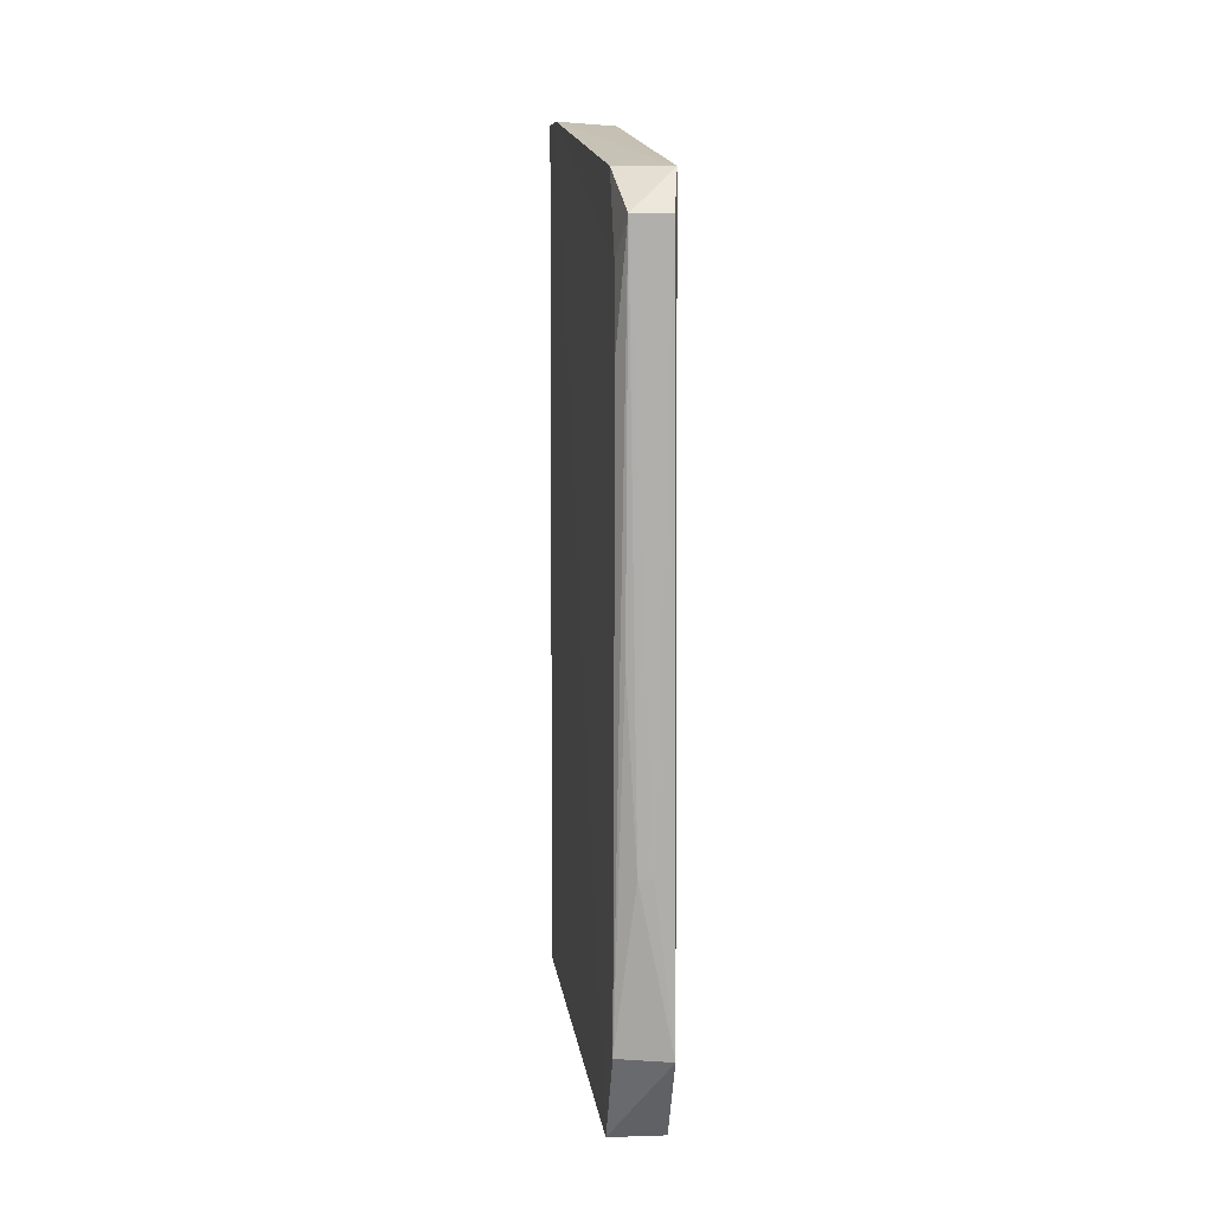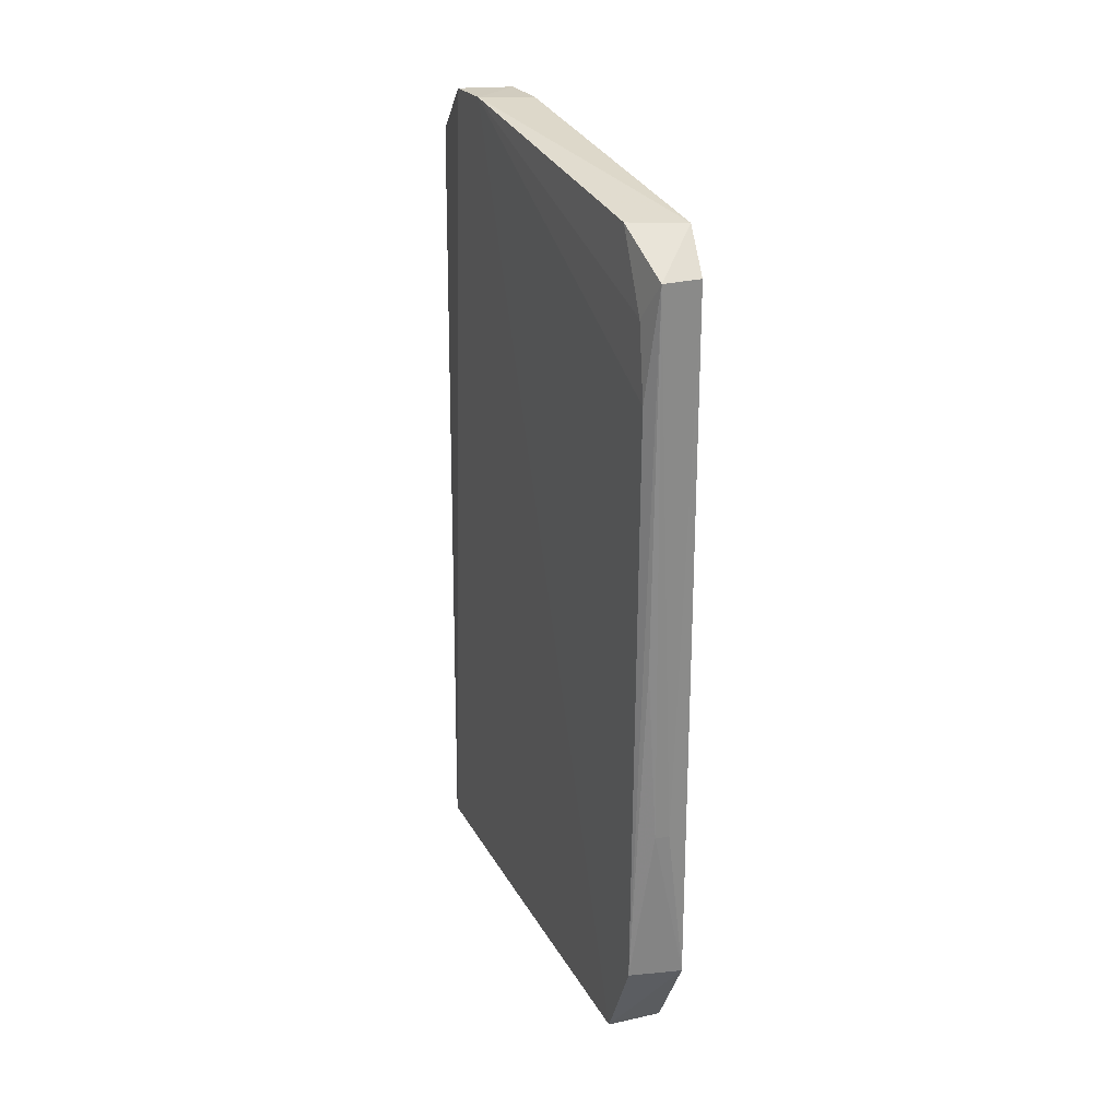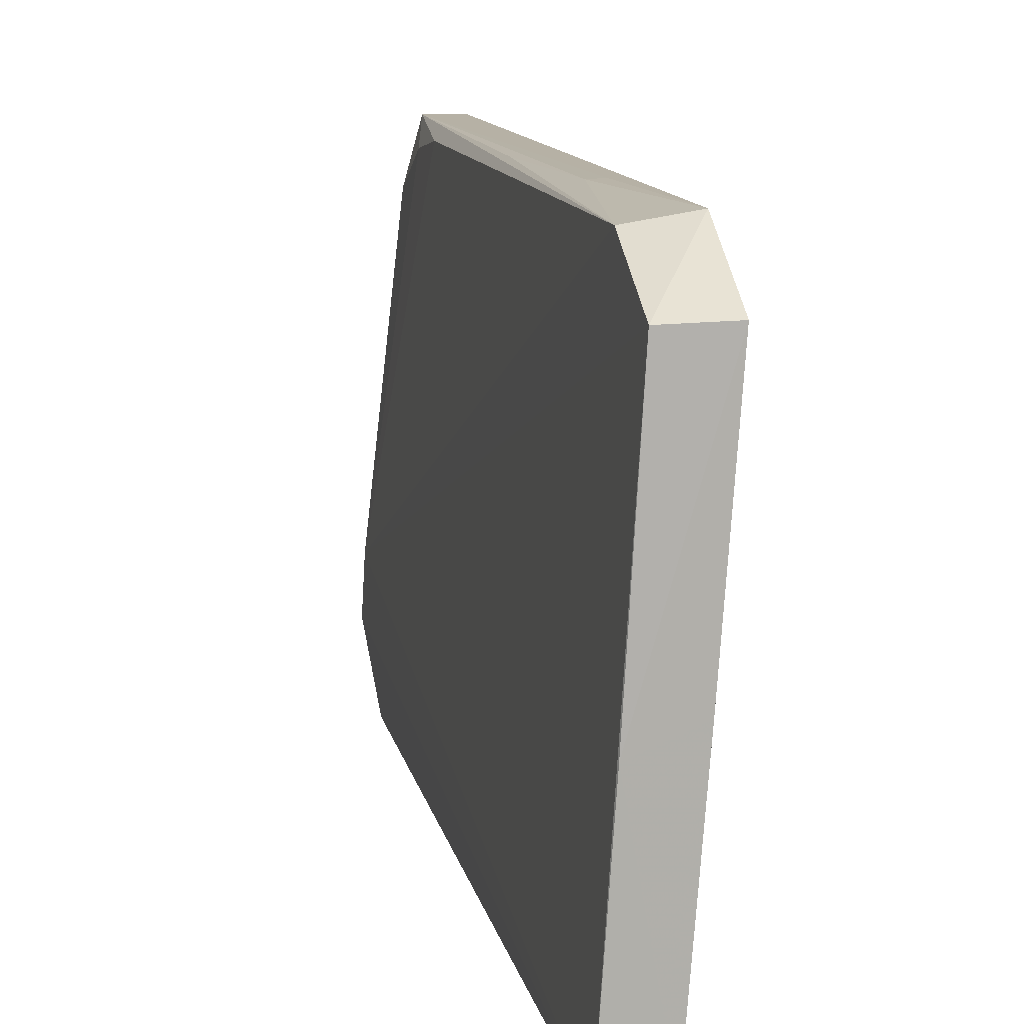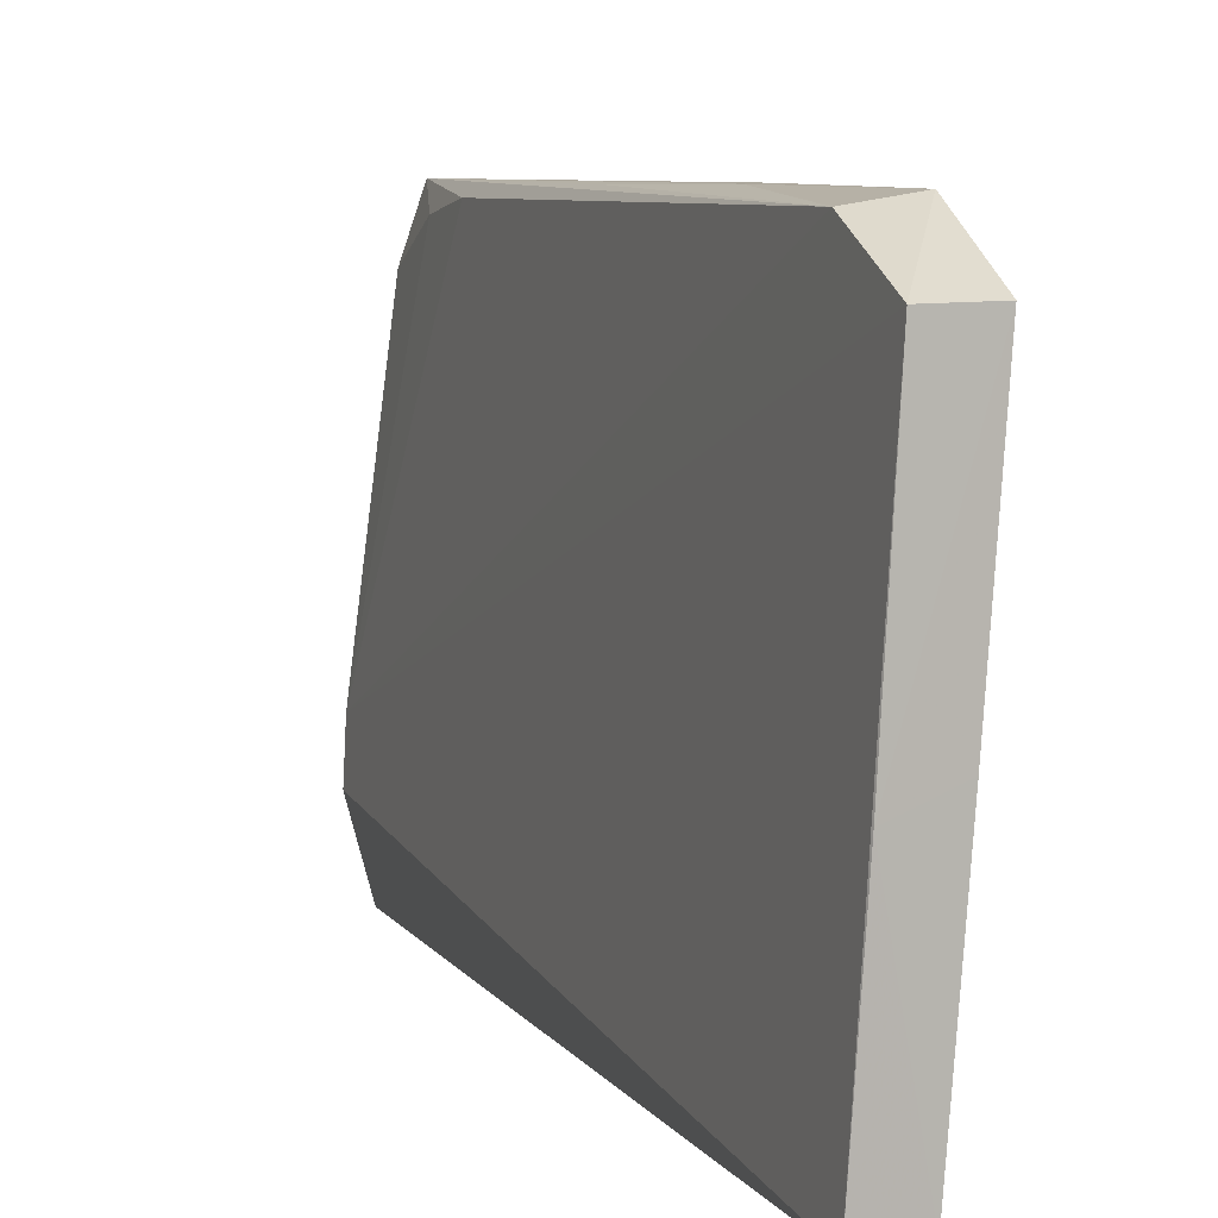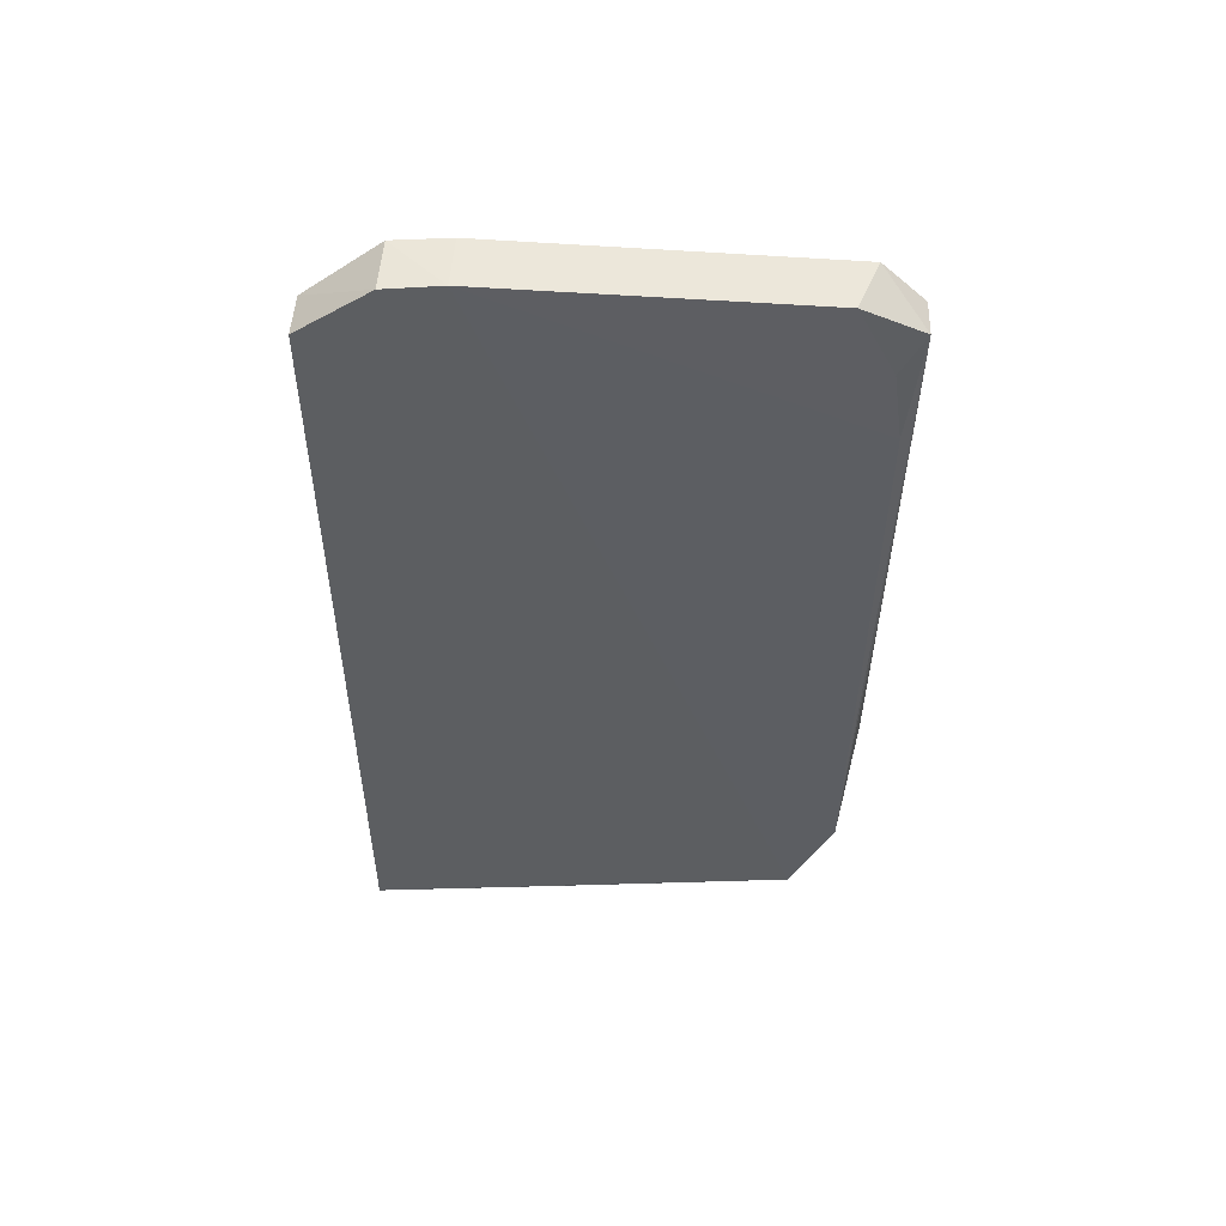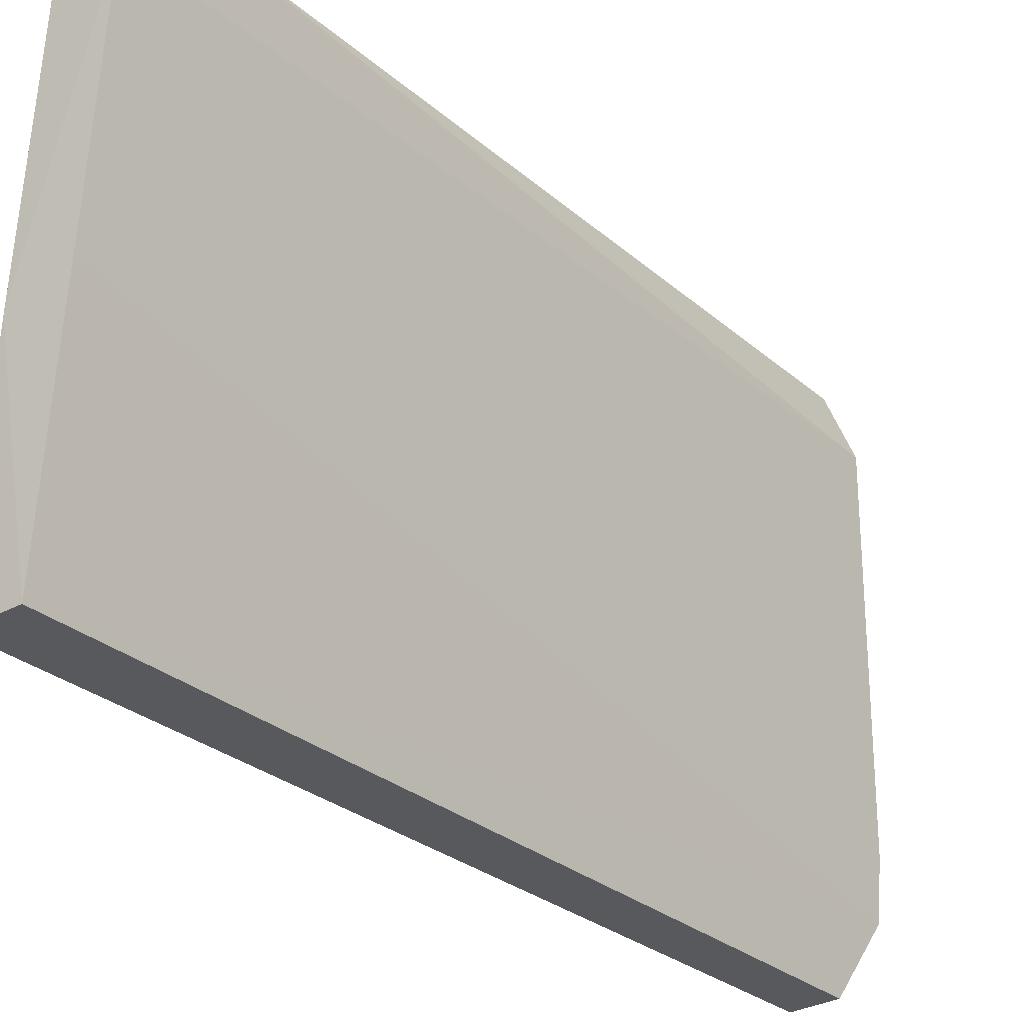
<metadata>
{"format":"obj","ext":"obj","renderer":"f3d","projection":"perspective","resolution":1024,"background":"white","views":[{"elev":11.8,"azim":-4.0,"up":"+Y"},{"elev":26.0,"azim":-19.7,"up":"+Y"},{"elev":11.5,"azim":-11.2,"up":"+Z"},{"elev":6.9,"azim":-19.5,"up":"+Z"},{"elev":52.0,"azim":-88.1,"up":"+Y"},{"elev":-28.5,"azim":37.9,"up":"+Z"}]}
</metadata>
<code>
v 0.04316 0.0288 0.08944
v 0.04351 -0.03116 0.08506
v 0.04108 0.03012 0.05249
v 0.03785 0.0301 0.05237
v 0.03965 -0.02426 0.0882
v 0.03735 -0.03121 0.05236
v 0.03756 0.03449 0.06184
v 0.04358 0.03145 0.08642
v 0.04361 -0.02437 0.08883
v 0.04104 -0.03116 0.0525
v 0.03943 -0.0312 0.08498
v 0.03731 0.03431 0.05779
v 0.03975 0.02602 0.08769
v 0.04183 0.03418 0.06195
v 0.04044 0.02876 0.08948
v 0.03834 -0.03132 0.06726
v 0.03974 0.0205 0.08851
v 0.04153 0.03413 0.05791
v 0.04217 -0.01207 0.08909
v 0.03968 0.03147 0.08495
v 0.04232 -0.03118 0.06883
v 0.04113 -0.01207 0.08905
v 0.04035 0.001587 0.08905
f 9 8 1
f 9 2 8
f 10 6 4
f 10 4 3
f 11 7 6
f 11 5 7
f 11 9 5
f 11 2 9
f 12 3 4
f 12 4 6
f 12 6 7
f 14 8 2
f 14 7 8
f 15 1 8
f 16 2 11
f 16 11 6
f 16 6 10
f 17 13 7
f 17 7 5
f 17 15 13
f 17 5 15
f 18 3 12
f 18 12 7
f 18 7 14
f 18 10 3
f 19 9 1
f 19 1 15
f 20 15 8
f 20 8 7
f 20 7 13
f 20 13 15
f 21 16 10
f 21 2 16
f 21 10 18
f 21 18 14
f 21 14 2
f 22 19 15
f 22 5 9
f 22 9 19
f 23 22 15
f 23 15 5
f 23 5 22

</code>
